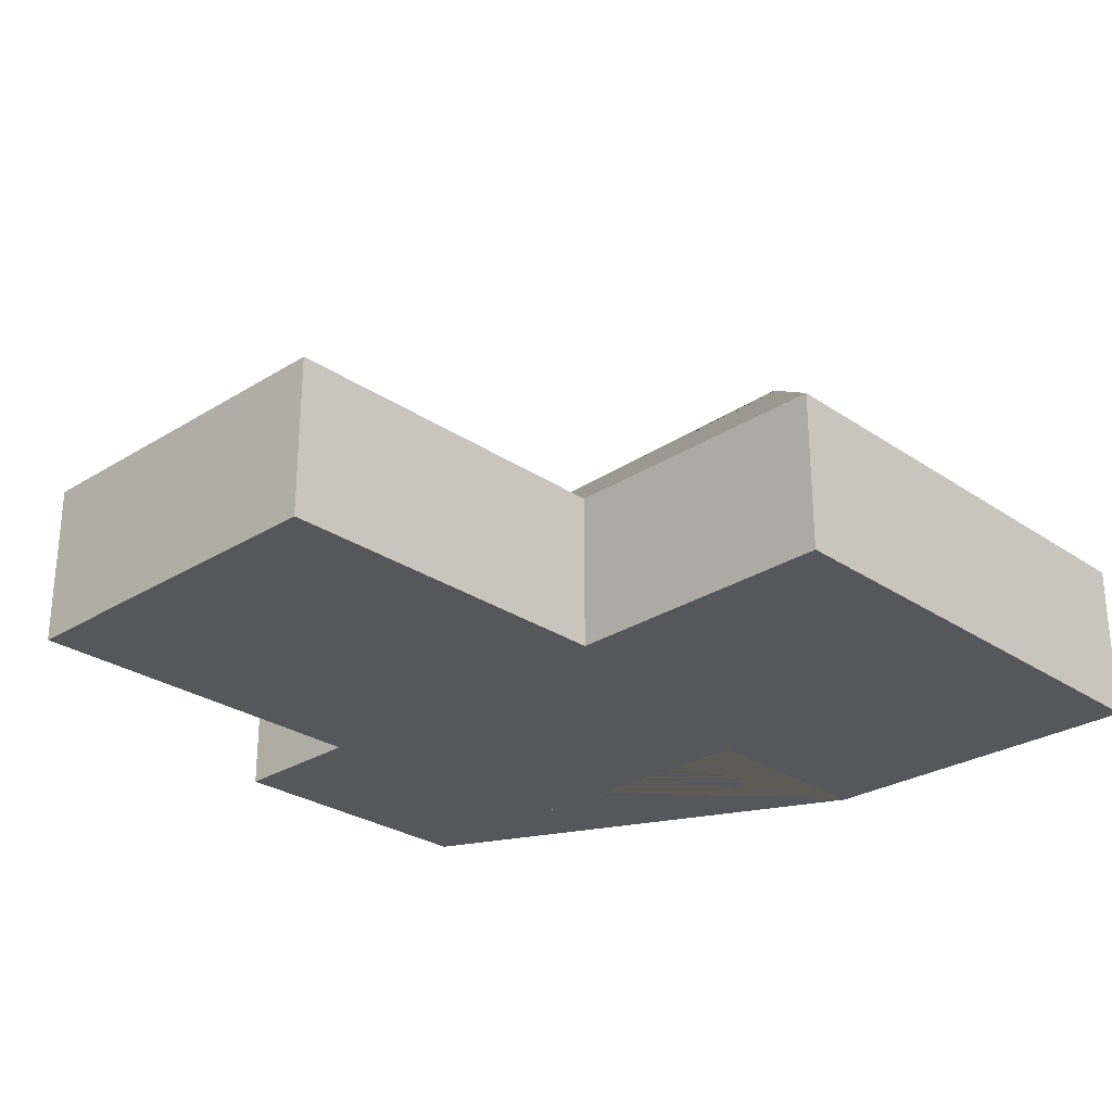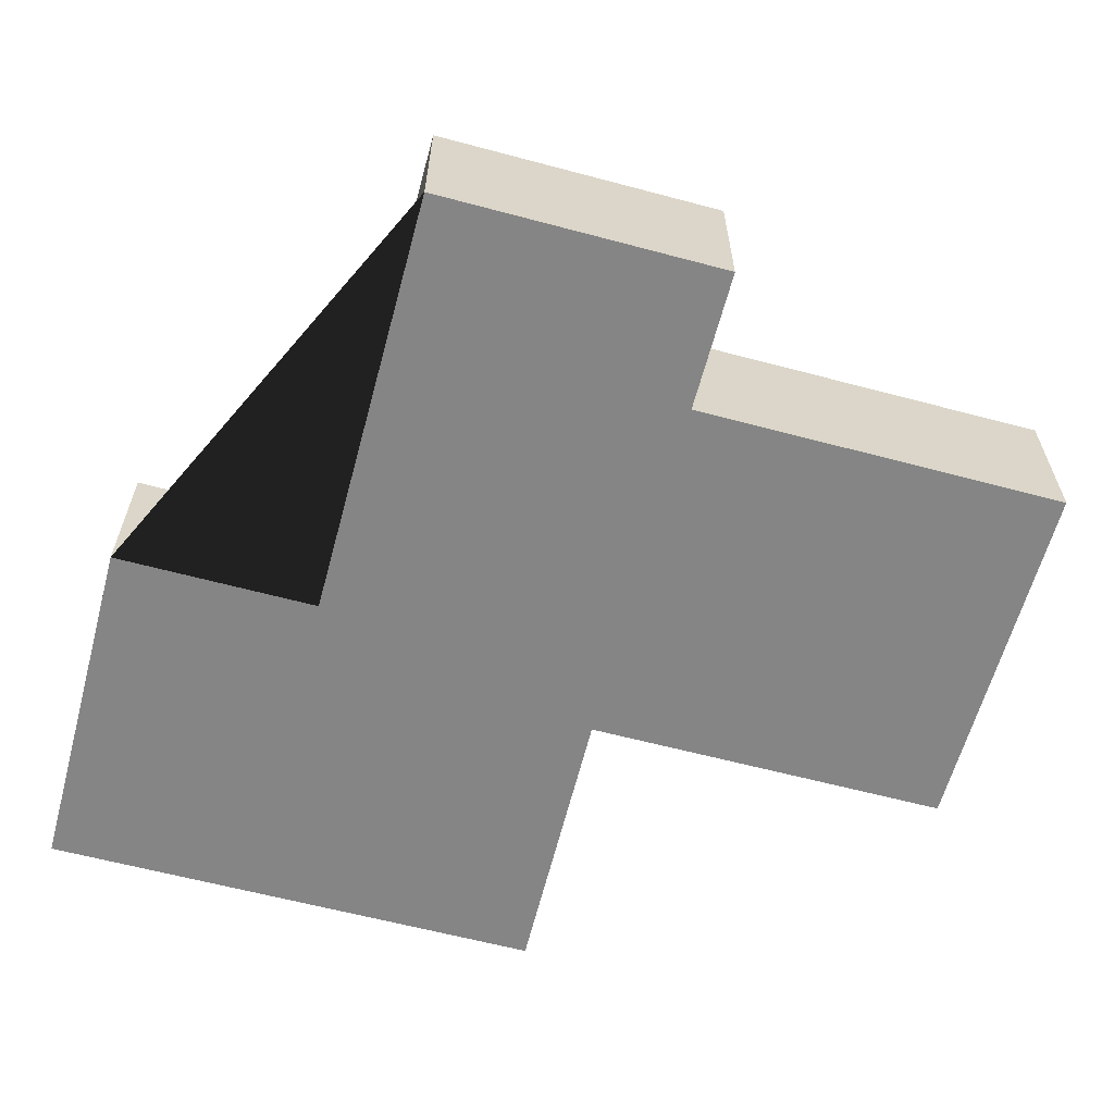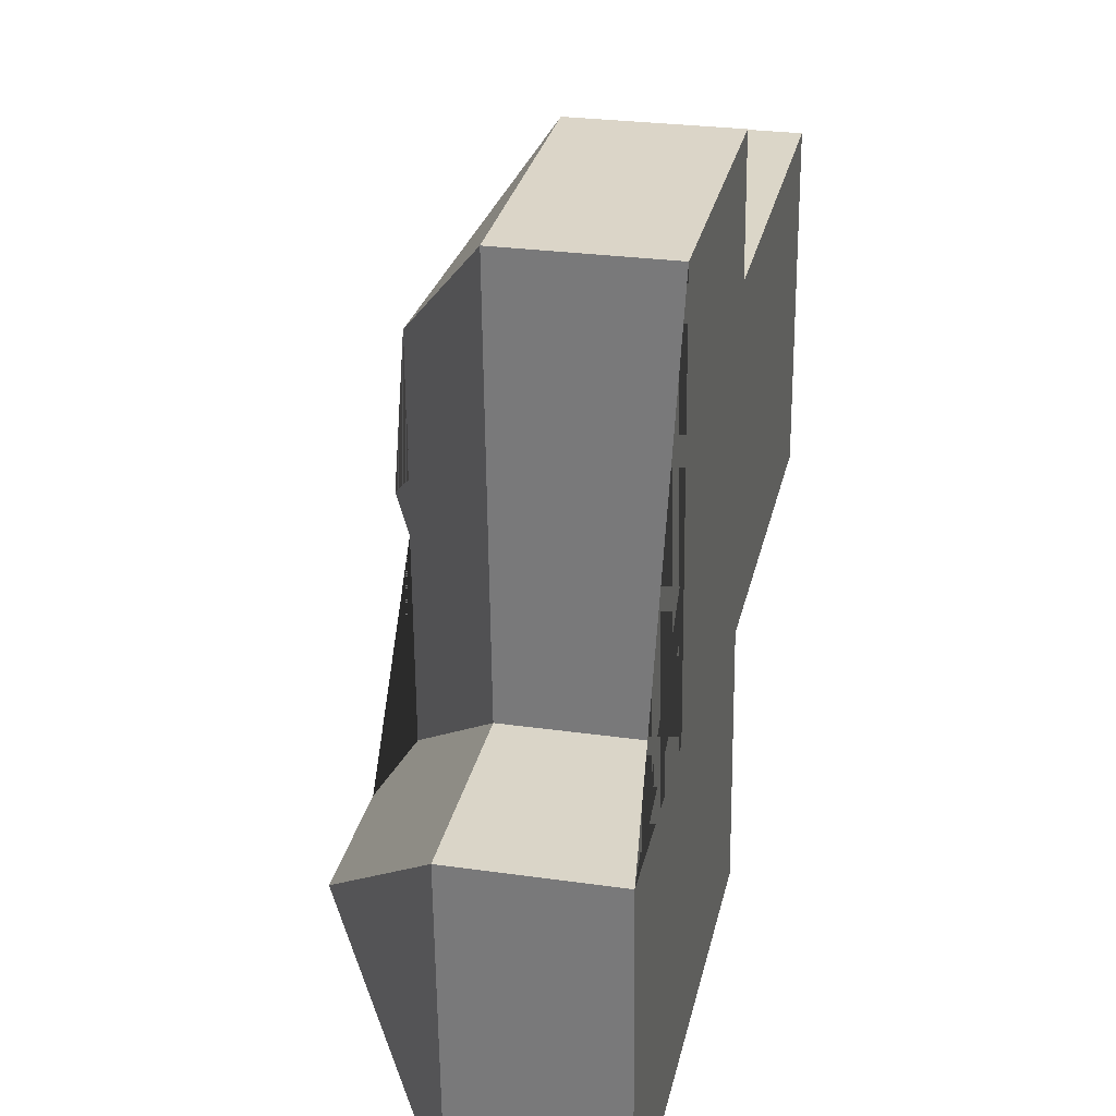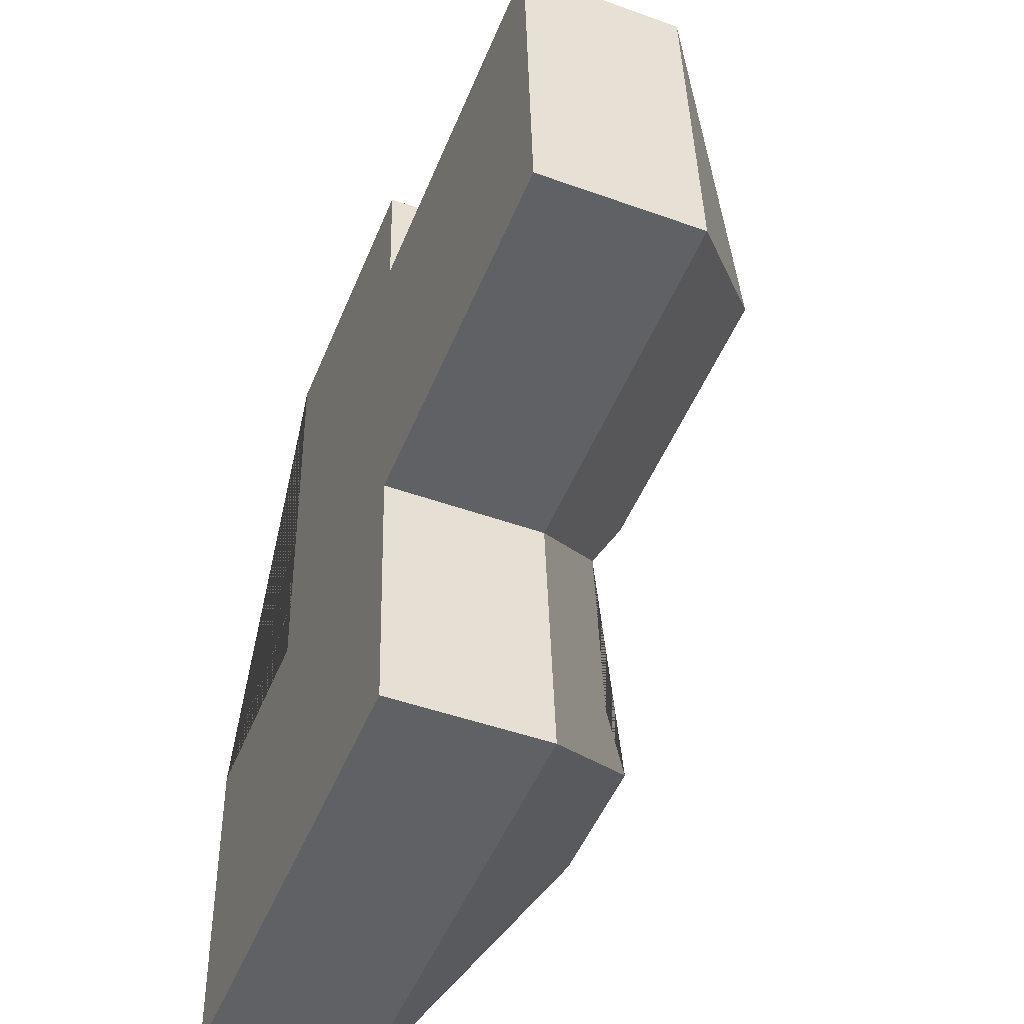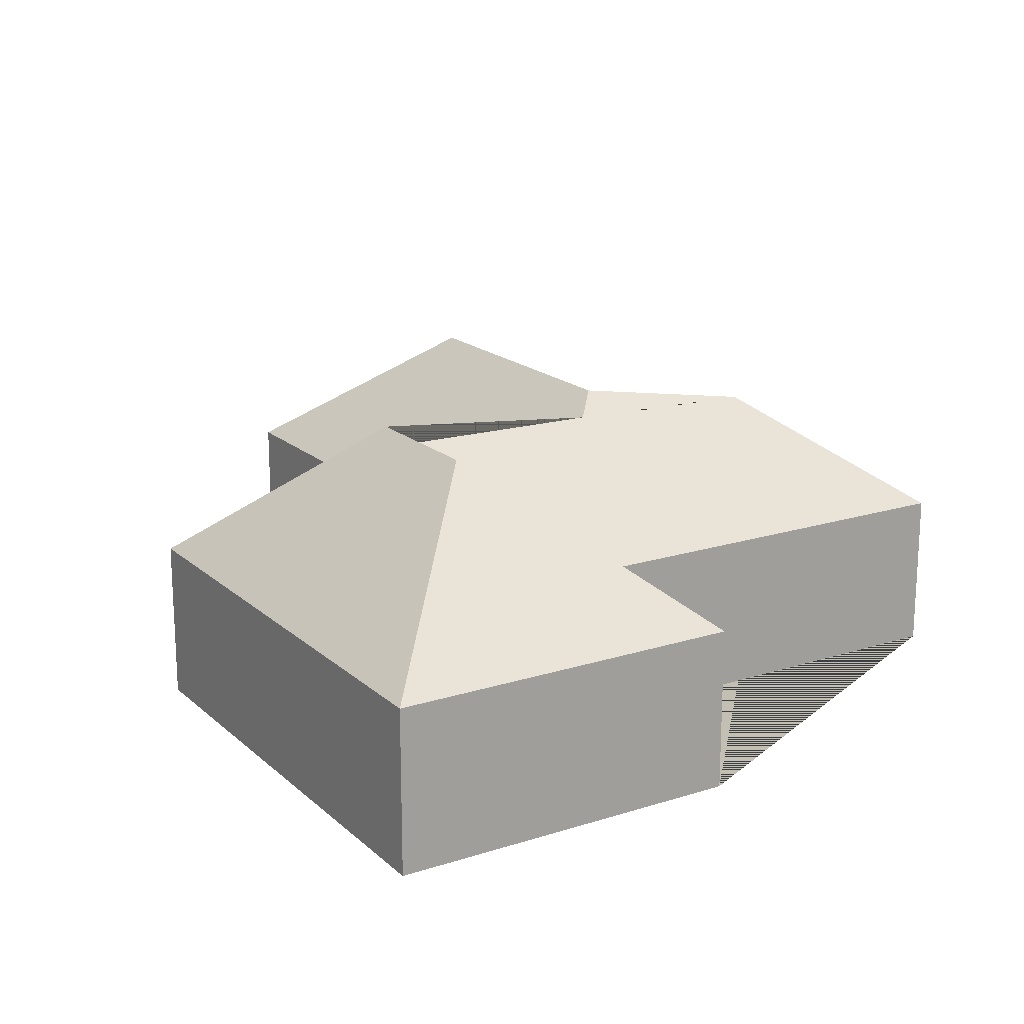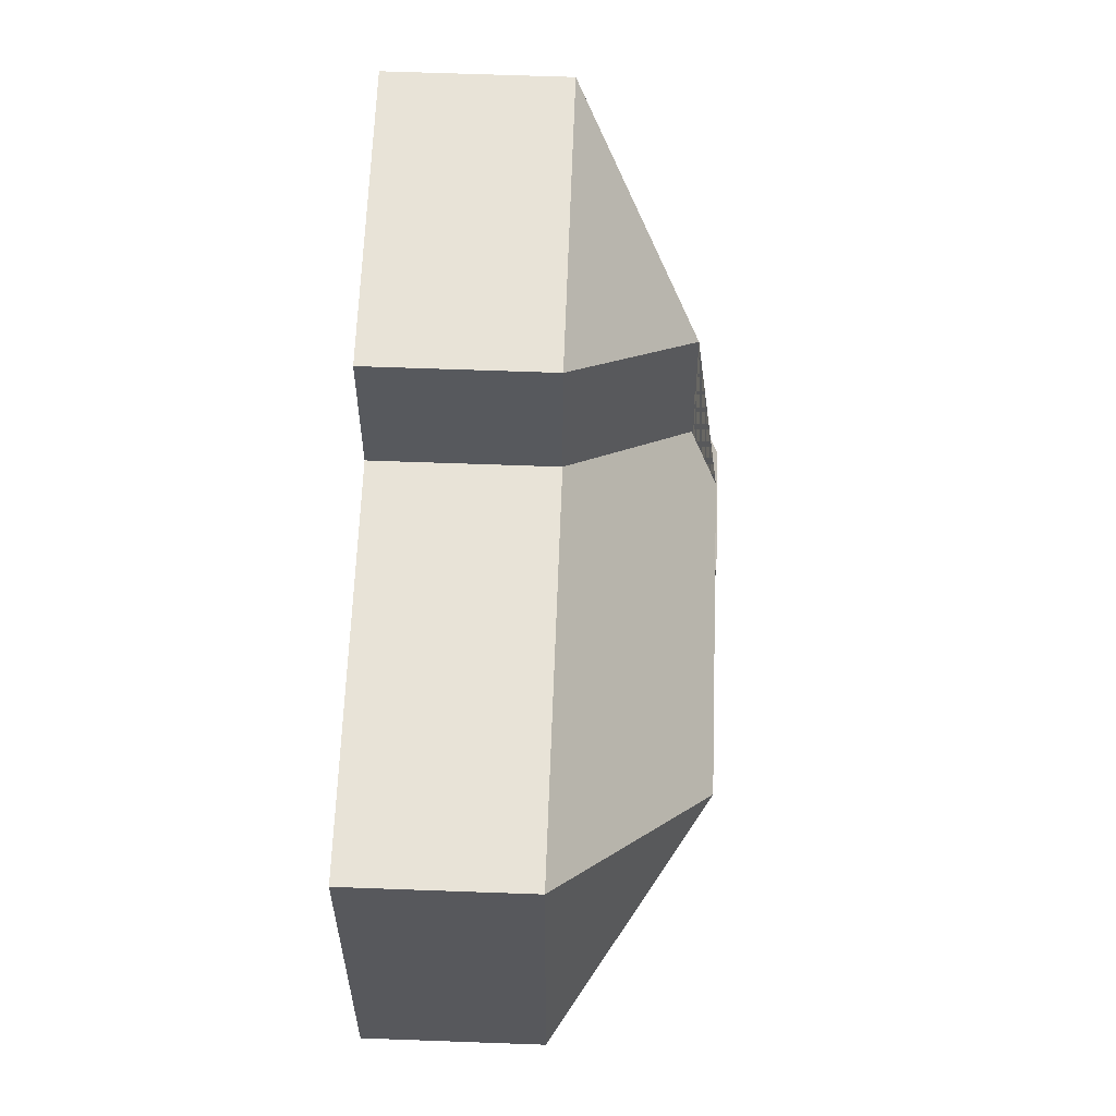
<metadata>
{"format":"obj","ext":"obj","renderer":"f3d","projection":"perspective","resolution":1024,"background":"white","views":[{"elev":-27.3,"azim":130.8,"up":"+Y"},{"elev":-61.8,"azim":-18.1,"up":"+Y"},{"elev":26.9,"azim":-77.5,"up":"+Z"},{"elev":-47.3,"azim":67.9,"up":"+Z"},{"elev":17.9,"azim":-124.7,"up":"+Y"},{"elev":64.5,"azim":92.1,"up":"+Z"}]}
</metadata>
<code>
o CG10_500_040066_0031
v 20.25 75 -231.9
v 28.59 75 -395.2
v 112.4 145 -312.3
v 104.6 75 -25.63
v 114.8 75 -227.3
v 177.8 144.9 -309
v 187.9 128 -186.2
v 180.5 126.2 -91.65
v 184.2 126.4 -158.6
v 194.4 128.9 -288.8
v 200.7 137.5 -173.3
v 237.7 75 -18.84
v 241.6 75 -83.74
v 262.2 75 -383.2
v 252.5 75 -251.3
v 340.5 137.4 -166
v 413.3 75 -74.89
v 421.8 75 -242.4
v 20.25 0 -231.9
v 28.59 0 -395.2
v 262.2 0 -383.2
v 252.5 0 -251.3
v 421.8 0 -242.4
v 413.3 0 -74.89
v 241.6 0 -83.74
v 237.7 0 -18.84
v 104.6 0 -25.63
v 114.8 0 -227.3
f 4 12 8
f 8 9 11 7 10 5 4
f 10 6 3 1 5
f 1 2 3
f 2 14 6 3
f 7 15 14 6 10
f 9 13 12 8
f 13 17 16 11 9
f 15 18 16 11 7
f 17 18 16
f 19 20 21 22 23 24 25 26 27 28
f 1 19 20 2
f 2 20 21 14
f 14 21 22 15
f 15 22 23 18
f 18 23 24 17
f 17 24 25 13
f 13 25 26 12
f 12 26 27 4
f 4 27 28 5
f 5 28 19 1

</code>
